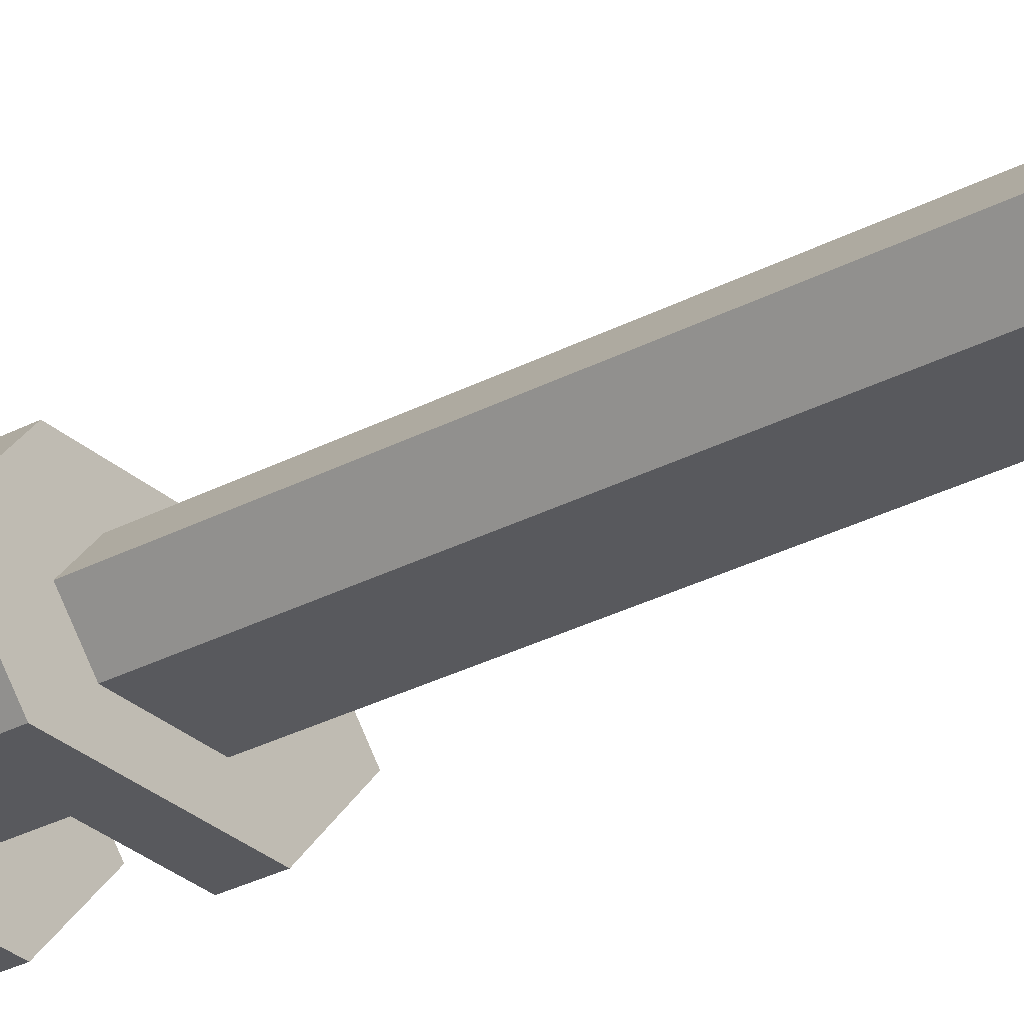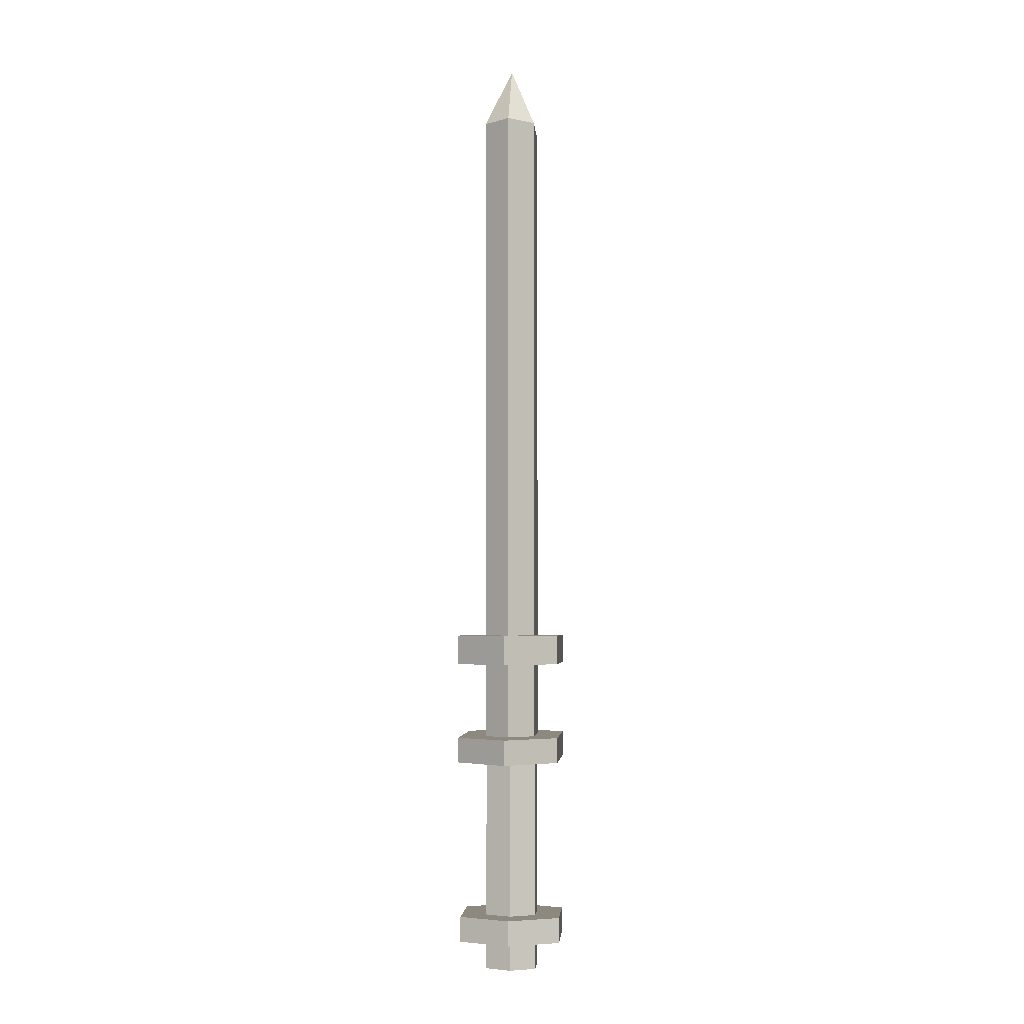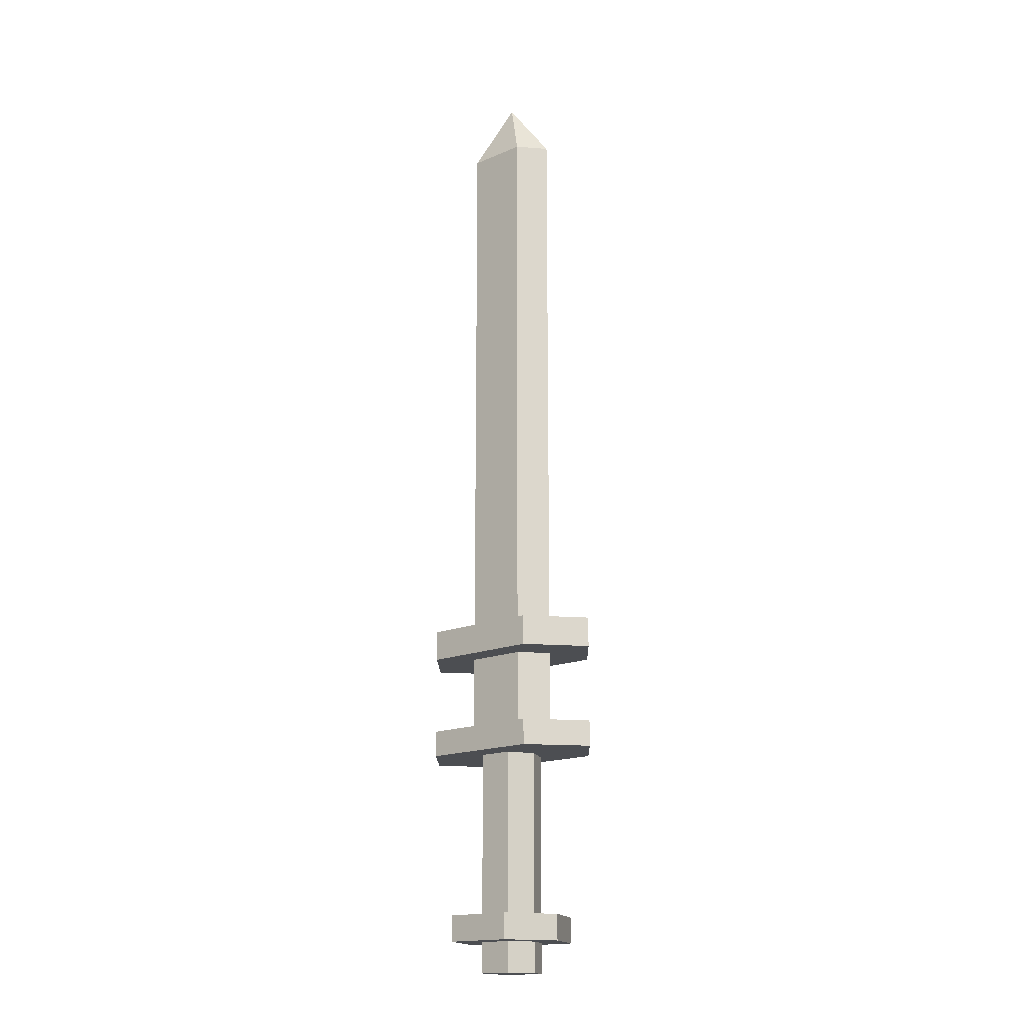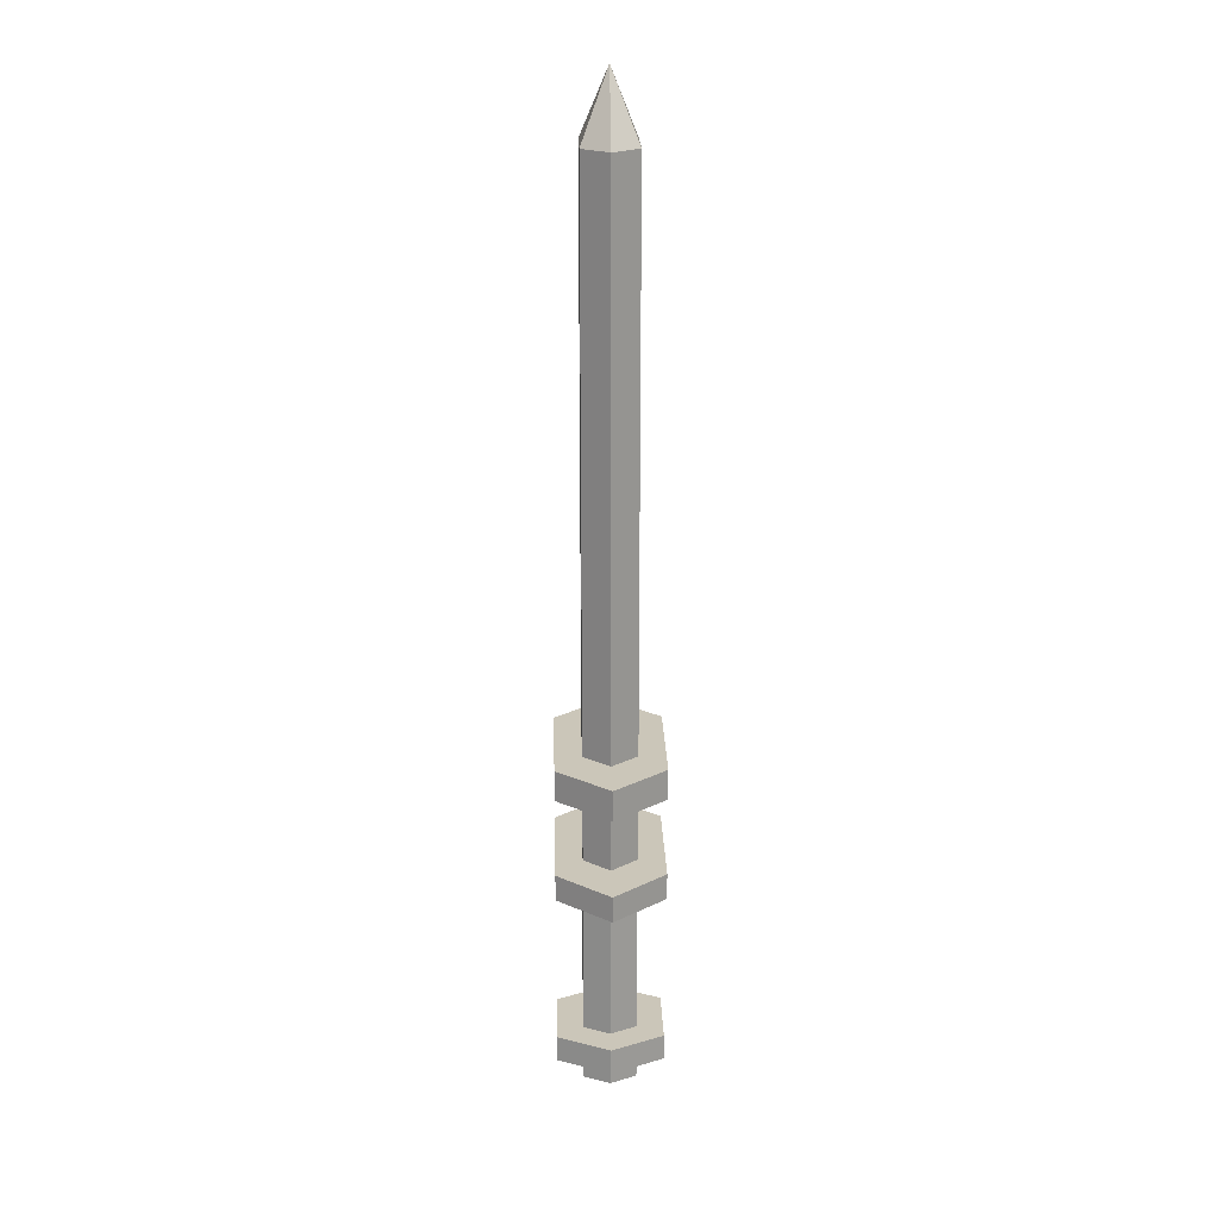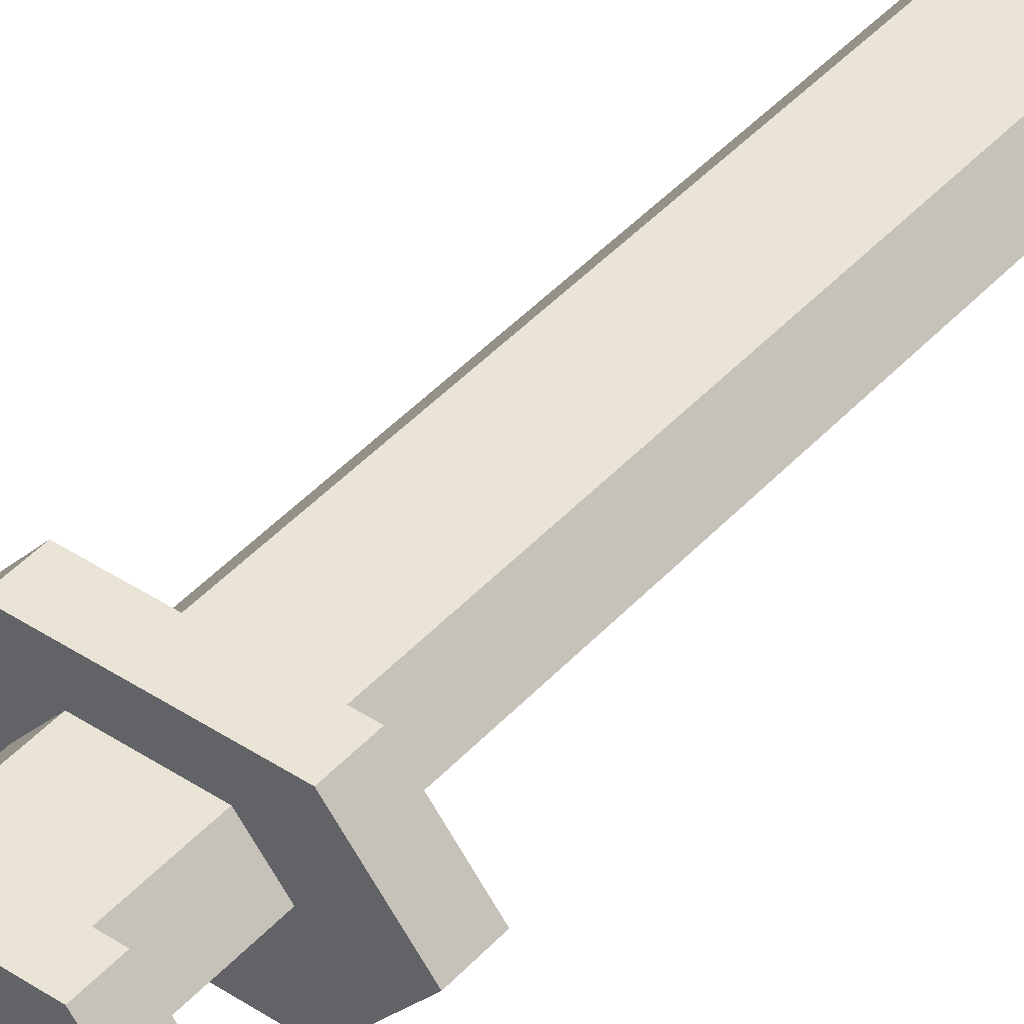
<metadata>
{"format":"obj","ext":"obj","renderer":"f3d","projection":"perspective","resolution":1024,"background":"white","views":[{"elev":-29.8,"azim":127.9,"up":"+Z"},{"elev":-3.6,"azim":-85.7,"up":"+Y"},{"elev":-16.6,"azim":41.0,"up":"+Y"},{"elev":20.8,"azim":-91.6,"up":"+Y"},{"elev":42.6,"azim":38.1,"up":"+Z"}]}
</metadata>
<code>
v -0.07444 -0.3215 0.06396
v -0.07444 1.043 0.06396
v -0.07444 -0.3215 -0.06396
v -0.07444 1.043 -0.06396
v 0.07444 -0.3215 0.06396
v 0.07444 1.043 0.06396
v 0.07444 -0.3215 -0.06396
v 0.07444 1.043 -0.06396
v -0.1279 -0.3215 0
v -0.1279 1.043 0
v 0.1279 -0.3215 0
v 0.1279 1.043 0
v 0 1.205 0
v -0.1279 -0.3953 0
v -0.07444 -0.3953 0.06396
v 0.07444 -0.3953 -0.06396
v -0.07444 -0.3953 -0.06396
v 0.1279 -0.3953 0
v 0.07444 -0.3953 0.06396
v -0.1279 -0.5843 0
v -0.07444 -0.5843 0.06396
v 0.07444 -0.5843 -0.06396
v -0.07444 -0.5843 -0.06396
v 0.1279 -0.5843 0
v 0.07444 -0.5843 0.06396
v -0.07373 -0.6477 0
v -0.0429 -0.6477 0.06396
v 0.0429 -0.6477 -0.06396
v -0.0429 -0.6477 -0.06396
v 0.07373 -0.6477 0
v 0.0429 -0.6477 0.06396
v -0.07373 -1.19 0
v -0.0429 -1.19 0.06396
v 0.0429 -1.19 -0.06396
v -0.0429 -1.19 -0.06396
v 0.07373 -1.19 0
v 0.0429 -1.19 0.06396
v -0.2559 -0.3215 0
v -0.1489 -0.3215 0.1279
v 0.1489 -0.3215 -0.1279
v -0.1489 -0.3215 -0.1279
v 0.2559 -0.3215 0
v 0.1489 -0.3215 0.1279
v -0.2559 -0.3953 0
v -0.1489 -0.3953 0.1279
v 0.1489 -0.3953 -0.1279
v -0.1489 -0.3953 -0.1279
v 0.2559 -0.3953 0
v 0.1489 -0.3953 0.1279
v -0.2559 -0.5843 0
v -0.1489 -0.5843 0.1279
v 0.1489 -0.5843 -0.1279
v -0.1489 -0.5843 -0.1279
v 0.2559 -0.5843 0
v 0.1489 -0.5843 0.1279
v -0.2559 -0.6477 0
v -0.1489 -0.6477 0.1279
v 0.1489 -0.6477 -0.1279
v -0.1489 -0.6477 -0.1279
v 0.2559 -0.6477 0
v 0.1489 -0.6477 0.1279
v 0.0429 -1.115 -0.06396
v -0.0429 -1.115 -0.06396
v -0.07373 -1.115 0
v 0.07373 -1.115 0
v -0.0429 -1.115 0.06396
v 0.0429 -1.115 0.06396
v -0.0429 -1.051 -0.06396
v -0.07373 -1.051 0
v -0.0429 -1.051 0.06396
v 0.0429 -1.051 -0.06396
v 0.07373 -1.051 0
v 0.0429 -1.051 0.06396
v 0.08581 -1.051 -0.1279
v 0.08581 -1.115 -0.1279
v 0.1475 -1.051 0
v 0.1475 -1.115 0
v 0.08581 -1.051 0.1279
v 0.08581 -1.115 0.1279
v -0.08581 -1.115 0.1279
v -0.1475 -1.115 0
v -0.08581 -1.115 -0.1279
v -0.08581 -1.051 -0.1279
v -0.1475 -1.051 0
v -0.08581 -1.051 0.1279
v -0.1279 -0.3215 0
v -0.1279 -0.3215 0
v -0.1279 -0.3215 0
v -0.07444 -0.3215 0.06396
v -0.07444 -0.3215 0.06396
v -0.07444 -0.3215 0.06396
v -0.07444 1.043 0.06396
v -0.07444 1.043 0.06396
v -0.07444 1.043 0.06396
v -0.1279 1.043 0
v -0.1279 1.043 0
v -0.1279 1.043 0
v -0.07444 1.043 -0.06396
v -0.07444 1.043 -0.06396
v -0.07444 1.043 -0.06396
v -0.07444 -0.3215 -0.06396
v -0.07444 -0.3215 -0.06396
v -0.07444 -0.3215 -0.06396
v 0.07444 -0.3215 -0.06396
v 0.07444 -0.3215 -0.06396
v 0.07444 -0.3215 -0.06396
v 0.07444 1.043 -0.06396
v 0.07444 1.043 -0.06396
v 0.07444 1.043 -0.06396
v 0.1279 -0.3215 0
v 0.1279 -0.3215 0
v 0.1279 -0.3215 0
v 0.1279 1.043 0
v 0.1279 1.043 0
v 0.1279 1.043 0
v 0.07444 1.043 0.06396
v 0.07444 1.043 0.06396
v 0.07444 1.043 0.06396
v 0.07444 -0.3215 0.06396
v 0.07444 -0.3215 0.06396
v 0.07444 -0.3215 0.06396
v 0 1.205 0
v 0 1.205 0
v 0 1.205 0
v 0 1.205 0
v 0 1.205 0
v -0.1279 -0.3953 0
v -0.1279 -0.3953 0
v -0.1279 -0.3953 0
v -0.07444 -0.3953 0.06396
v -0.07444 -0.3953 0.06396
v -0.07444 -0.3953 0.06396
v 0.07444 -0.3953 -0.06396
v 0.07444 -0.3953 -0.06396
v 0.07444 -0.3953 -0.06396
v -0.07444 -0.3953 -0.06396
v -0.07444 -0.3953 -0.06396
v -0.07444 -0.3953 -0.06396
v 0.1279 -0.3953 0
v 0.1279 -0.3953 0
v 0.1279 -0.3953 0
v 0.07444 -0.3953 0.06396
v 0.07444 -0.3953 0.06396
v 0.07444 -0.3953 0.06396
v -0.2559 -0.3215 0
v -0.2559 -0.3215 0
v -0.2559 -0.3215 0
v -0.1489 -0.5843 -0.1279
v -0.1489 -0.5843 -0.1279
v -0.1489 -0.5843 -0.1279
v -0.07444 -0.5843 -0.06396
v -0.07444 -0.5843 -0.06396
v -0.07444 -0.5843 -0.06396
v 0.07444 -0.5843 -0.06396
v 0.07444 -0.5843 -0.06396
v 0.07444 -0.5843 -0.06396
v 0.1489 -0.5843 -0.1279
v 0.1489 -0.5843 -0.1279
v 0.1489 -0.5843 -0.1279
v 0.1489 -0.3215 -0.1279
v 0.1489 -0.3215 -0.1279
v 0.1489 -0.3215 -0.1279
v 0.1489 -0.3953 0.1279
v 0.1489 -0.3953 0.1279
v 0.1489 -0.3953 0.1279
v 0.2559 -0.3953 0
v 0.2559 -0.3953 0
v 0.2559 -0.3953 0
v -0.1279 -0.5843 0
v -0.1279 -0.5843 0
v -0.1279 -0.5843 0
v -0.07444 -0.5843 0.06396
v -0.07444 -0.5843 0.06396
v -0.07444 -0.5843 0.06396
v 0.1279 -0.5843 0
v 0.1279 -0.5843 0
v 0.1279 -0.5843 0
v 0.07444 -0.5843 0.06396
v 0.07444 -0.5843 0.06396
v 0.07444 -0.5843 0.06396
v -0.07373 -0.6477 0
v -0.07373 -0.6477 0
v -0.07373 -0.6477 0
v -0.0429 -0.6477 0.06396
v -0.0429 -0.6477 0.06396
v -0.0429 -0.6477 0.06396
v 0.0429 -0.6477 -0.06396
v 0.0429 -0.6477 -0.06396
v 0.0429 -0.6477 -0.06396
v -0.0429 -0.6477 -0.06396
v -0.0429 -0.6477 -0.06396
v -0.0429 -0.6477 -0.06396
v 0.07373 -0.6477 0
v 0.07373 -0.6477 0
v 0.07373 -0.6477 0
v 0.0429 -0.6477 0.06396
v 0.0429 -0.6477 0.06396
v 0.0429 -0.6477 0.06396
v 0.2559 -0.3215 0
v 0.2559 -0.3215 0
v 0.2559 -0.3215 0
v 0.1489 -0.3215 0.1279
v 0.1489 -0.3215 0.1279
v 0.1489 -0.3215 0.1279
v -0.1489 -0.6477 0.1279
v -0.1489 -0.6477 0.1279
v -0.1489 -0.6477 0.1279
v 0.1489 -0.6477 0.1279
v 0.1489 -0.6477 0.1279
v 0.1489 -0.6477 0.1279
v -0.1489 -0.5843 0.1279
v -0.1489 -0.5843 0.1279
v -0.1489 -0.5843 0.1279
v -0.2559 -0.5843 0
v -0.2559 -0.5843 0
v -0.2559 -0.5843 0
v -0.07373 -1.19 0
v -0.07373 -1.19 0
v -0.0429 -1.19 0.06396
v -0.0429 -1.19 0.06396
v 0.0429 -1.19 -0.06396
v 0.0429 -1.19 -0.06396
v -0.0429 -1.19 -0.06396
v -0.0429 -1.19 -0.06396
v 0.07373 -1.19 0
v 0.07373 -1.19 0
v 0.0429 -1.19 0.06396
v 0.0429 -1.19 0.06396
v 0.0429 -1.115 -0.06396
v 0.0429 -1.115 -0.06396
v 0.0429 -1.115 -0.06396
v -0.0429 -1.051 -0.06396
v -0.0429 -1.051 -0.06396
v -0.0429 -1.051 -0.06396
v -0.07373 -1.051 0
v -0.07373 -1.051 0
v -0.07373 -1.051 0
v 0.07373 -1.115 0
v 0.07373 -1.115 0
v 0.07373 -1.115 0
v -0.0429 -1.051 0.06396
v -0.0429 -1.051 0.06396
v -0.0429 -1.051 0.06396
v 0.0429 -1.115 0.06396
v 0.0429 -1.115 0.06396
v 0.0429 -1.115 0.06396
v -0.1489 -0.3215 0.1279
v -0.1489 -0.3215 0.1279
v -0.1489 -0.3215 0.1279
v -0.1489 -0.3215 -0.1279
v -0.1489 -0.3215 -0.1279
v -0.1489 -0.3215 -0.1279
v -0.2559 -0.3953 0
v -0.2559 -0.3953 0
v -0.2559 -0.3953 0
v -0.1489 -0.3953 0.1279
v -0.1489 -0.3953 0.1279
v -0.1489 -0.3953 0.1279
v 0.1489 -0.3953 -0.1279
v 0.1489 -0.3953 -0.1279
v 0.1489 -0.3953 -0.1279
v -0.1489 -0.3953 -0.1279
v -0.1489 -0.3953 -0.1279
v -0.1489 -0.3953 -0.1279
v 0.2559 -0.5843 0
v 0.2559 -0.5843 0
v 0.2559 -0.5843 0
v 0.1489 -0.5843 0.1279
v 0.1489 -0.5843 0.1279
v 0.1489 -0.5843 0.1279
v -0.2559 -0.6477 0
v -0.2559 -0.6477 0
v -0.2559 -0.6477 0
v 0.1489 -0.6477 -0.1279
v 0.1489 -0.6477 -0.1279
v 0.1489 -0.6477 -0.1279
v -0.1489 -0.6477 -0.1279
v -0.1489 -0.6477 -0.1279
v -0.1489 -0.6477 -0.1279
v 0.2559 -0.6477 0
v 0.2559 -0.6477 0
v 0.2559 -0.6477 0
v -0.1475 -1.051 0
v -0.1475 -1.051 0
v -0.1475 -1.051 0
v -0.0429 -1.115 -0.06396
v -0.0429 -1.115 -0.06396
v -0.0429 -1.115 -0.06396
v -0.07373 -1.115 0
v -0.07373 -1.115 0
v -0.07373 -1.115 0
v -0.08581 -1.051 -0.1279
v -0.08581 -1.051 -0.1279
v -0.08581 -1.051 -0.1279
v -0.0429 -1.115 0.06396
v -0.0429 -1.115 0.06396
v -0.0429 -1.115 0.06396
v 0.1475 -1.051 0
v 0.1475 -1.051 0
v 0.1475 -1.051 0
v 0.07373 -1.051 0
v 0.07373 -1.051 0
v 0.07373 -1.051 0
v 0.0429 -1.051 0.06396
v 0.0429 -1.051 0.06396
v 0.0429 -1.051 0.06396
v 0.08581 -1.051 0.1279
v 0.08581 -1.051 0.1279
v 0.08581 -1.051 0.1279
v -0.1475 -1.115 0
v -0.1475 -1.115 0
v -0.1475 -1.115 0
v -0.08581 -1.115 0.1279
v -0.08581 -1.115 0.1279
v -0.08581 -1.115 0.1279
v 0.0429 -1.051 -0.06396
v 0.0429 -1.051 -0.06396
v 0.0429 -1.051 -0.06396
v 0.08581 -1.051 -0.1279
v 0.08581 -1.051 -0.1279
v 0.08581 -1.051 -0.1279
v 0.08581 -1.115 -0.1279
v 0.08581 -1.115 -0.1279
v 0.08581 -1.115 -0.1279
v 0.1475 -1.115 0
v 0.1475 -1.115 0
v 0.1475 -1.115 0
v 0.08581 -1.115 0.1279
v 0.08581 -1.115 0.1279
v 0.08581 -1.115 0.1279
v -0.08581 -1.115 -0.1279
v -0.08581 -1.115 -0.1279
v -0.08581 -1.115 -0.1279
v -0.08581 -1.051 0.1279
v -0.08581 -1.051 0.1279
v -0.08581 -1.051 0.1279
f 95 101 87
f 99 104 102
f 113 119 111
f 117 90 120
f 131 178 142
f 127 256 253
f 108 110 105
f 93 86 89
f 118 115 122
f 109 124 12
f 100 125 8
f 94 123 97
f 4 10 13
f 6 126 2
f 174 268 180
f 194 208 197
f 175 157 154
f 182 278 191
f 88 247 91
f 155 148 151
f 133 153 136
f 137 170 128
f 129 172 132
f 139 22 134
f 143 176 140
f 229 223 286
f 112 160 106
f 141 163 144
f 11 202 200
f 196 205 185
f 171 212 21
f 225 227 217
f 287 218 289
f 238 34 230
f 290 220 295
f 244 36 239
f 296 37 245
f 251 254 146
f 204 168 201
f 248 164 203
f 161 262 250
f 38 45 39
f 42 260 40
f 267 275 159
f 216 206 213
f 269 60 266
f 51 61 55
f 52 277 150
f 149 56 215
f 1 43 5
f 138 261 135
f 20 53 50
f 181 207 273
f 18 46 48
f 24 270 54
f 7 252 103
f 190 276 187
f 9 41 147
f 19 258 15
f 193 58 282
f 14 47 17
f 246 313 297
f 242 307 304
f 231 326 240
f 233 283 236
f 306 298 301
f 66 310 291
f 189 232 192
f 29 235 183
f 195 317 28
f 26 241 186
f 198 303 30
f 27 73 31
f 334 328 308
f 78 325 299
f 284 80 335
f 300 322 319
f 293 311 84
f 320 332 294
f 318 76 321
f 288 81 333
f 67 327 79
f 70 285 85
f 63 75 62
f 71 83 68
f 95 98 101
f 99 107 104
f 113 116 119
f 117 92 90
f 131 173 178
f 127 130 256
f 108 114 110
f 93 96 86
f 174 211 268
f 194 281 208
f 175 265 157
f 182 272 278
f 88 145 247
f 155 158 148
f 133 156 153
f 137 152 170
f 129 169 172
f 139 177 22
f 143 179 176
f 229 221 223
f 112 199 160
f 141 166 163
f 11 121 202
f 196 209 205
f 171 214 212
f 217 224 222
f 222 225 217
f 227 219 217
f 287 35 218
f 238 226 34
f 290 32 220
f 244 228 36
f 296 33 37
f 251 263 254
f 204 165 168
f 248 257 164
f 161 259 262
f 38 44 45
f 42 167 260
f 267 280 275
f 216 271 206
f 269 210 60
f 51 57 61
f 52 274 277
f 149 279 56
f 1 249 43
f 138 264 261
f 20 23 53
f 181 184 207
f 18 16 46
f 24 25 270
f 7 162 252
f 190 59 276
f 9 3 41
f 19 49 258
f 193 188 58
f 14 255 47
f 246 329 313
f 242 336 307
f 231 323 326
f 233 292 283
f 306 309 298
f 66 314 310
f 189 316 232
f 29 234 235
f 195 302 317
f 26 237 241
f 198 305 303
f 27 243 73
f 334 315 328
f 78 330 325
f 284 312 80
f 300 77 322
f 293 331 311
f 320 324 332
f 318 72 76
f 288 64 81
f 67 65 327
f 70 69 285
f 63 82 75
f 71 74 83

</code>
